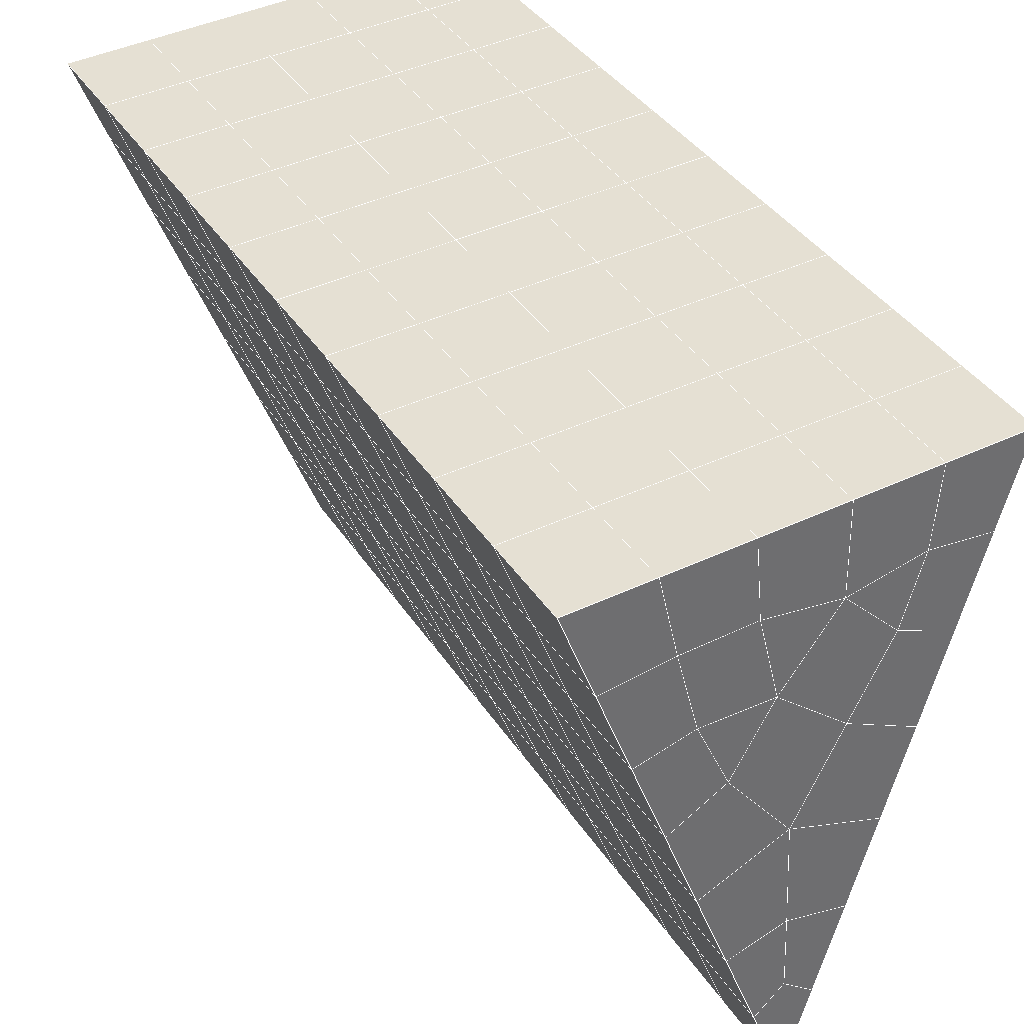
<metadata>
{"format":"obj","ext":"obj","renderer":"f3d","projection":"perspective","resolution":1024,"background":"white","views":[{"elev":42.7,"azim":150.7,"up":"+Y"}]}
</metadata>
<code>
v 49 21.35 20.7
v 51 21.35 20.7
v 50.89 19.41 20.57
v 49.04 19.1 20.54
v 49 21.2 22.9
v 51 21.2 22.9
v 49 21.05 25.09
v 51 21.05 25.09
v 49 20.89 27.29
v 51 20.89 27.29
v 49 20.74 29.48
v 51 20.74 29.48
v 49 20.59 31.68
v 51 20.59 31.68
v 49 20.43 33.87
v 51 20.43 33.87
v 49 20.28 36.06
v 51 20.28 36.06
v 49 20.13 38.26
v 51 20.12 38.26
v 49 19.97 40.45
v 51 19.97 40.45
v 49 19.82 42.65
v 51 19.82 42.65
v 48.59 17.66 42.5
v 50.89 17.49 42.49
v 48.54 15.67 42.36
v 50.12 15.76 42.36
v 49.04 13.46 42.2
v 51.12 14.14 42.25
v 49.84 11.79 42.09
v 51.02 11.78 42.09
v 49.96 10.31 41.98
v 50.69 9.802 41.95
v 49.26 9.734 41.94
v 49.99 8.129 41.83
v 48.57 9.13 41.9
v 49.29 6.992 41.75
v 48.57 9.283 39.71
v 49.29 7.146 39.56
v 48.57 9.437 37.51
v 49.29 7.299 37.36
v 48.57 9.59 35.32
v 49.29 7.452 35.17
v 48.57 9.743 33.12
v 49.29 7.606 32.97
v 48.57 9.897 30.93
v 49.29 7.76 30.78
v 48.57 10.05 28.73
v 49.29 7.913 28.58
v 48.57 10.2 26.54
v 49.29 8.066 26.39
v 48.57 10.36 24.34
v 49.29 8.22 24.19
v 48.57 10.51 22.15
v 49.29 8.373 22
v 48.57 10.66 19.96
v 49.29 8.527 19.81
v 50.01 11.04 19.98
v 50 9.148 19.85
v 51.43 10.66 19.95
v 50.71 8.527 19.81
v 51.43 10.51 22.15
v 50.71 8.373 22
v 51.43 10.36 24.34
v 50.71 8.22 24.19
v 51.43 10.2 26.54
v 50.71 8.067 26.39
v 51.43 10.05 28.73
v 50.71 7.913 28.58
v 51.43 9.897 30.93
v 50.71 7.76 30.78
v 51.43 9.744 33.12
v 50.71 7.606 32.97
v 51.43 9.59 35.32
v 50.71 7.452 35.17
v 51.43 9.437 37.51
v 50.71 7.299 37.36
v 51.43 9.283 39.71
v 50.71 7.146 39.56
v 51.43 9.13 41.9
v 50.71 6.992 41.75
v 52.14 11.27 42.05
v 52.14 11.42 39.86
v 52.14 11.57 37.66
v 52.14 11.73 35.47
v 52.14 11.88 33.27
v 52.14 12.03 31.08
v 52.14 12.19 28.88
v 52.14 12.34 26.69
v 52.14 12.49 24.49
v 52.14 12.65 22.3
v 52.14 12.8 20.1
v 50.04 13.66 20.16
v 47.86 12.8 20.1
v 47.86 12.65 22.3
v 47.86 12.5 24.49
v 47.86 12.34 26.69
v 47.86 12.19 28.88
v 47.86 12.03 31.08
v 47.86 11.88 33.27
v 47.86 11.73 35.47
v 47.86 11.57 37.66
v 47.86 11.42 39.86
v 47.86 11.27 42.05
v 48.84 11.57 42.07
v 50 4.855 41.6
v 50 5.008 39.41
v 50 5.162 37.21
v 50 5.315 35.02
v 50 5.469 32.82
v 50 5.622 30.63
v 50 5.775 28.43
v 50 5.929 26.24
v 50 6.082 24.05
v 50 6.236 21.85
v 50 6.389 19.66
v 51.49 15.68 20.31
v 52.86 14.94 20.25
v 52.19 17.4 20.43
v 53.57 17.08 20.4
v 52.62 19.38 20.56
v 54.29 19.22 20.55
v 53 21.35 20.7
v 55 21.35 20.7
v 53 21.2 22.9
v 55 21.2 22.9
v 53 21.05 25.09
v 55 21.05 25.09
v 53 20.89 27.29
v 55 20.89 27.29
v 53 20.74 29.48
v 55 20.74 29.48
v 53 20.59 31.68
v 55 20.59 31.68
v 53 20.43 33.87
v 55 20.43 33.87
v 53 20.28 36.06
v 55 20.28 36.06
v 53 20.12 38.26
v 55 20.13 38.26
v 53 19.97 40.45
v 55 19.97 40.45
v 53 19.82 42.65
v 55 19.82 42.65
v 52.76 17.87 42.51
v 54.29 17.68 42.5
v 52.24 16.13 42.39
v 53.57 15.54 42.35
v 52.86 13.4 42.2
v 47.14 13.41 42.2
v 46.43 15.54 42.35
v 45.71 17.68 42.5
v 47 19.82 42.65
v 47 19.97 40.45
v 47 20.12 38.26
v 47 20.28 36.06
v 47 20.43 33.87
v 47 20.59 31.68
v 47 20.74 29.48
v 47 20.89 27.29
v 47 21.05 25.09
v 47 21.2 22.9
v 47 21.35 20.7
v 47.23 19.42 20.57
v 48.83 15.86 20.32
v 50.46 17.34 20.42
v 47.14 14.94 20.25
v 47.14 14.79 22.45
v 47.14 14.63 24.64
v 47.14 14.48 26.84
v 47.14 14.33 29.03
v 47.14 14.17 31.23
v 47.14 14.02 33.42
v 47.14 13.87 35.62
v 47.14 13.71 37.81
v 47.14 13.56 40.01
v 52.86 14.79 22.45
v 52.86 14.63 24.64
v 52.86 14.48 26.84
v 52.86 14.33 29.03
v 52.86 14.17 31.23
v 52.86 14.02 33.42
v 52.86 13.87 35.62
v 52.86 13.71 37.81
v 52.86 13.56 40.01
v 53.57 15.7 40.16
v 53.57 15.85 37.96
v 53.57 16 35.77
v 53.57 16.16 33.57
v 53.57 16.31 31.38
v 53.57 16.46 29.18
v 53.57 16.62 26.99
v 53.57 16.77 24.79
v 53.57 16.92 22.6
v 54.29 17.83 40.3
v 54.29 17.99 38.11
v 54.29 18.14 35.92
v 54.29 18.29 33.72
v 54.29 18.45 31.53
v 54.29 18.6 29.33
v 54.29 18.75 27.14
v 54.29 18.91 24.94
v 54.29 19.06 22.75
v 47.79 17.73 20.45
v 46.43 17.08 20.4
v 46.43 16.92 22.6
v 46.43 16.77 24.79
v 46.43 16.62 26.99
v 46.43 16.46 29.18
v 46.43 16.31 31.38
v 46.43 16.16 33.57
v 46.43 16 35.77
v 46.43 15.85 37.96
v 46.43 15.7 40.16
v 45.71 19.21 20.55
v 45.71 19.06 22.75
v 45.71 18.91 24.94
v 45.71 18.75 27.14
v 45.71 18.6 29.33
v 45.71 18.45 31.53
v 45.71 18.29 33.72
v 45.71 18.14 35.92
v 45.71 17.99 38.11
v 45.71 17.83 40.3
v 45 21.35 20.7
v 45 21.2 22.9
v 45 21.05 25.09
v 45 20.89 27.29
v 45 20.74 29.48
v 45 20.59 31.68
v 45 20.43 33.87
v 45 20.28 36.07
v 45 20.12 38.26
v 45 19.97 40.45
v 45 19.82 42.65
v 49.96 10.31 41.98
v 49.84 11.79 42.09
v 49.04 13.46 42.2
v 47.14 13.41 42.2
v 47.14 13.56 40.01
v 47.86 11.42 39.86
v 48.57 9.283 39.71
v 49.29 7.146 39.56
v 49.29 6.992 41.75
v 50 4.855 41.6
v 50.71 6.992 41.75
v 50.71 7.146 39.56
v 51.43 9.283 39.71
v 51.43 9.13 41.9
v 52.14 11.27 42.05
v 51.02 11.78 42.09
v 51.12 14.14 42.25
v 48.84 11.57 42.07
v 47.86 11.27 42.05
v 48.57 9.13 41.9
v 49.99 8.129 41.83
v 50.69 9.802 41.95
v 49.26 9.734 41.94
v 48.57 9.437 37.51
v 47.86 11.57 37.66
v 47.14 13.71 37.81
v 46.43 15.85 37.96
v 46.43 15.7 40.16
v 46.43 15.54 42.35
v 48.54 15.67 42.36
v 52.24 16.13 42.39
v 50.89 17.49 42.49
v 50.12 15.76 42.36
v 52.86 13.4 42.2
v 52.14 11.42 39.86
v 51.43 9.437 37.51
v 50.71 7.299 37.36
v 50 5.008 39.41
v 45.71 17.68 42.5
v 45.71 17.83 40.3
v 45.71 17.99 38.11
v 45.71 18.14 35.92
v 46.43 16 35.77
v 47.14 13.87 35.62
v 47.86 11.73 35.47
v 52.76 17.87 42.51
v 53.57 15.54 42.35
v 53.57 15.7 40.16
v 52.86 13.56 40.01
v 52.86 13.71 37.81
v 52.14 11.57 37.66
v 52.14 11.73 35.47
v 51.43 9.59 35.32
v 51.43 9.744 33.12
v 50.71 7.606 32.97
v 50.71 7.452 35.17
v 50 5.315 35.02
v 50 5.162 37.21
v 49.29 7.299 37.36
v 54.29 17.68 42.5
v 53 19.82 42.65
v 51 19.82 42.65
v 48.59 17.66 42.5
v 55 19.82 42.65
v 55 19.97 40.45
v 55 20.13 38.26
v 55 20.28 36.06
v 54.29 18.14 35.92
v 54.29 18.29 33.72
v 53.57 16.16 33.57
v 53.57 16.31 31.38
v 52.86 14.17 31.23
v 52.86 14.33 29.03
v 52.14 12.19 28.88
v 52.14 12.34 26.69
v 51.43 10.2 26.54
v 51.43 10.36 24.34
v 50.71 8.22 24.19
v 50.71 8.067 26.39
v 50 5.929 26.24
v 50 5.775 28.43
v 49.29 7.913 28.58
v 49.29 7.76 30.78
v 48.57 9.897 30.93
v 48.57 9.743 33.12
v 47.86 11.88 33.27
v 48.57 9.59 35.32
v 49.29 7.606 32.97
v 50 5.622 30.63
v 50.71 7.913 28.58
v 51.43 10.05 28.73
v 52.14 12.03 31.08
v 52.86 14.02 33.42
v 53.57 16 35.77
v 54.29 17.99 38.11
v 53 20.12 38.26
v 53 19.97 40.45
v 54.29 17.83 40.3
v 53.57 15.85 37.96
v 52.86 13.87 35.62
v 52.14 11.88 33.27
v 51.43 9.897 30.93
v 50.71 7.76 30.78
v 50 5.469 32.82
v 49.29 7.452 35.17
v 51 19.97 40.45
v 49 19.82 42.65
v 45 19.82 42.65
v 45 19.97 40.45
v 45 20.12 38.26
v 45 20.28 36.07
v 45.71 18.29 33.72
v 46.43 16.16 33.57
v 47.14 14.02 33.42
v 47 19.97 40.45
v 49 19.97 40.45
v 51 20.12 38.26
v 53 20.28 36.06
v 55 20.43 33.87
v 54.29 18.45 31.53
v 53.57 16.46 29.18
v 52.86 14.48 26.84
v 52.14 12.49 24.49
v 51.43 10.51 22.15
v 50.71 8.373 22
v 50 6.082 24.04
v 49.29 8.066 26.39
v 48.57 10.05 28.73
v 47.86 12.03 31.08
v 47.14 14.17 31.23
v 47.86 12.19 28.88
v 48.57 10.2 26.54
v 49.29 8.22 24.19
v 50 6.236 21.85
v 50.71 8.527 19.81
v 51.43 10.66 19.95
v 52.14 12.65 22.3
v 52.86 14.63 24.64
v 53.57 16.62 26.99
v 54.29 18.6 29.33
v 55 20.59 31.68
v 53 20.43 33.87
v 51 20.28 36.06
v 49 20.13 38.26
v 47 19.82 42.65
v 50 6.389 19.66
v 49.29 8.527 19.81
v 49.29 8.373 22
v 48.57 10.51 22.15
v 48.57 10.36 24.34
v 47.86 12.5 24.49
v 47.86 12.34 26.69
v 47.14 14.48 26.84
v 47.14 14.33 29.03
v 46.43 16.46 29.18
v 46.43 16.31 31.38
v 50 9.148 19.85
v 50.01 11.04 19.98
v 52.14 12.8 20.1
v 52.86 14.79 22.45
v 53.57 16.77 24.79
v 54.29 18.75 27.14
v 55 20.74 29.48
v 53 20.59 31.68
v 51 20.43 33.87
v 49 20.28 36.06
v 47 20.12 38.26
v 47 20.28 36.06
v 45 20.43 33.87
v 45.71 18.45 31.53
v 48.57 10.66 19.96
v 47.86 12.65 22.3
v 47.14 14.63 24.64
v 46.43 16.62 26.99
v 45.71 18.6 29.33
v 45 20.59 31.68
v 47 20.43 33.87
v 49 20.43 33.87
v 47 20.59 31.68
v 45 20.74 29.48
v 45.71 18.75 27.14
v 46.43 16.77 24.79
v 47.14 14.79 22.45
v 47.86 12.8 20.1
v 50.04 13.66 20.16
v 52.86 14.94 20.25
v 53.57 16.92 22.6
v 54.29 18.91 24.94
v 55 20.89 27.29
v 53 20.74 29.48
v 51 20.59 31.68
v 49 20.59 31.68
v 47 20.74 29.48
v 45 20.89 27.29
v 45.71 18.91 24.94
v 46.43 16.92 22.6
v 47.14 14.94 20.25
v 51.49 15.68 20.31
v 53.57 17.08 20.4
v 54.29 19.06 22.75
v 55 21.05 25.09
v 53 20.89 27.29
v 51 20.74 29.48
v 49 20.74 29.48
v 47 20.89 27.29
v 45 21.05 25.09
v 45.71 19.06 22.75
v 46.43 17.08 20.4
v 48.83 15.86 20.32
v 55 21.35 20.7
v 53 21.35 20.7
v 52.62 19.38 20.56
v 50.89 19.41 20.57
v 50.46 17.34 20.42
v 52.19 17.4 20.43
v 54.29 19.22 20.55
v 55 21.2 22.9
v 53 21.2 22.9
v 53 21.05 25.09
v 51 21.05 25.09
v 49 21.05 25.09
v 47 21.05 25.09
v 45 21.2 22.9
v 45.71 19.21 20.55
v 47.79 17.73 20.45
v 51 20.89 27.29
v 49 20.89 27.29
v 51 21.2 22.9
v 51 21.35 20.7
v 49 21.2 22.9
v 47 21.2 22.9
v 45 21.35 20.7
v 47.23 19.42 20.57
v 49.04 19.1 20.54
v 49 21.35 20.7
v 47 21.35 20.7
f 1 2 3
f 1 3 4
f 5 6 2
f 5 2 1
f 7 8 6
f 7 6 5
f 9 10 8
f 9 8 7
f 11 12 10
f 11 10 9
f 13 14 12
f 13 12 11
f 15 16 14
f 15 14 13
f 17 18 16
f 17 16 15
f 19 20 18
f 19 18 17
f 21 22 20
f 21 20 19
f 23 24 22
f 23 22 21
f 25 26 24
f 25 24 23
f 27 28 26
f 27 26 25
f 29 30 28
f 29 28 27
f 31 32 30
f 31 30 29
f 33 34 32
f 33 32 31
f 35 36 34
f 35 34 33
f 37 38 36
f 37 36 35
f 39 40 38
f 39 38 37
f 41 42 40
f 41 40 39
f 43 44 42
f 43 42 41
f 45 46 44
f 45 44 43
f 47 48 46
f 47 46 45
f 49 50 48
f 49 48 47
f 51 52 50
f 51 50 49
f 53 54 52
f 53 52 51
f 55 56 54
f 55 54 53
f 57 58 56
f 57 56 55
f 59 60 58
f 59 58 57
f 61 62 60
f 61 60 59
f 63 64 62
f 63 62 61
f 65 66 64
f 65 64 63
f 67 68 66
f 67 66 65
f 69 70 68
f 69 68 67
f 71 72 70
f 71 70 69
f 73 74 72
f 73 72 71
f 75 76 74
f 75 74 73
f 77 78 76
f 77 76 75
f 79 80 78
f 79 78 77
f 81 82 80
f 81 80 79
f 34 36 82
f 34 82 81
f 81 83 32
f 81 32 34
f 79 84 83
f 79 83 81
f 77 85 84
f 77 84 79
f 75 86 85
f 75 85 77
f 73 87 86
f 73 86 75
f 71 88 87
f 71 87 73
f 69 89 88
f 69 88 71
f 67 90 89
f 67 89 69
f 65 91 90
f 65 90 67
f 63 92 91
f 63 91 65
f 61 93 92
f 61 92 63
f 59 94 93
f 59 93 61
f 57 95 94
f 57 94 59
f 55 96 95
f 55 95 57
f 53 97 96
f 53 96 55
f 51 98 97
f 51 97 53
f 49 99 98
f 49 98 51
f 47 100 99
f 47 99 49
f 45 101 100
f 45 100 47
f 43 102 101
f 43 101 45
f 41 103 102
f 41 102 43
f 39 104 103
f 39 103 41
f 37 105 104
f 37 104 39
f 35 106 105
f 35 105 37
f 33 31 106
f 33 106 35
f 107 82 36
f 107 36 38
f 108 80 82
f 108 82 107
f 109 78 80
f 109 80 108
f 110 76 78
f 110 78 109
f 111 74 76
f 111 76 110
f 112 72 74
f 112 74 111
f 113 70 72
f 113 72 112
f 114 68 70
f 114 70 113
f 115 66 68
f 115 68 114
f 116 64 66
f 116 66 115
f 117 62 64
f 117 64 116
f 58 60 62
f 58 62 117
f 116 56 58
f 116 58 117
f 115 54 56
f 115 56 116
f 114 52 54
f 114 54 115
f 113 50 52
f 113 52 114
f 112 48 50
f 112 50 113
f 111 46 48
f 111 48 112
f 110 44 46
f 110 46 111
f 109 42 44
f 109 44 110
f 108 40 42
f 108 42 109
f 107 38 40
f 107 40 108
f 118 119 93
f 118 93 94
f 120 121 119
f 120 119 118
f 122 123 121
f 122 121 120
f 124 125 123
f 124 123 122
f 126 127 125
f 126 125 124
f 128 129 127
f 128 127 126
f 130 131 129
f 130 129 128
f 132 133 131
f 132 131 130
f 134 135 133
f 134 133 132
f 136 137 135
f 136 135 134
f 138 139 137
f 138 137 136
f 140 141 139
f 140 139 138
f 142 143 141
f 142 141 140
f 144 145 143
f 144 143 142
f 146 147 145
f 146 145 144
f 148 149 147
f 148 147 146
f 30 150 149
f 30 149 148
f 32 83 150
f 32 150 30
f 29 151 105
f 29 105 106
f 27 152 151
f 27 151 29
f 25 153 152
f 25 152 27
f 23 154 153
f 23 153 25
f 21 155 154
f 21 154 23
f 19 156 155
f 19 155 21
f 17 157 156
f 17 156 19
f 15 158 157
f 15 157 17
f 13 159 158
f 13 158 15
f 11 160 159
f 11 159 13
f 9 161 160
f 9 160 11
f 7 162 161
f 7 161 9
f 5 163 162
f 5 162 7
f 1 164 163
f 1 163 5
f 4 165 164
f 4 164 1
f 94 166 167
f 94 167 118
f 95 168 166
f 95 166 94
f 96 169 168
f 96 168 95
f 97 170 169
f 97 169 96
f 98 171 170
f 98 170 97
f 99 172 171
f 99 171 98
f 100 173 172
f 100 172 99
f 101 174 173
f 101 173 100
f 102 175 174
f 102 174 101
f 103 176 175
f 103 175 102
f 104 177 176
f 104 176 103
f 105 151 177
f 105 177 104
f 178 92 93
f 178 93 119
f 179 91 92
f 179 92 178
f 180 90 91
f 180 91 179
f 181 89 90
f 181 90 180
f 182 88 89
f 182 89 181
f 183 87 88
f 183 88 182
f 184 86 87
f 184 87 183
f 185 85 86
f 185 86 184
f 186 84 85
f 186 85 185
f 150 83 84
f 150 84 186
f 186 187 149
f 186 149 150
f 185 188 187
f 185 187 186
f 184 189 188
f 184 188 185
f 183 190 189
f 183 189 184
f 182 191 190
f 182 190 183
f 181 192 191
f 181 191 182
f 180 193 192
f 180 192 181
f 179 194 193
f 179 193 180
f 178 195 194
f 178 194 179
f 119 121 195
f 119 195 178
f 187 196 147
f 187 147 149
f 188 197 196
f 188 196 187
f 189 198 197
f 189 197 188
f 190 199 198
f 190 198 189
f 191 200 199
f 191 199 190
f 192 201 200
f 192 200 191
f 193 202 201
f 193 201 192
f 194 203 202
f 194 202 193
f 195 204 203
f 195 203 194
f 121 123 204
f 121 204 195
f 196 143 145
f 196 145 147
f 197 141 143
f 197 143 196
f 198 139 141
f 198 141 197
f 199 137 139
f 199 139 198
f 200 135 137
f 200 137 199
f 201 133 135
f 201 135 200
f 202 131 133
f 202 133 201
f 203 129 131
f 203 131 202
f 204 127 129
f 204 129 203
f 123 125 127
f 123 127 204
f 166 205 4
f 166 4 167
f 168 206 205
f 168 205 166
f 169 207 206
f 169 206 168
f 170 208 207
f 170 207 169
f 171 209 208
f 171 208 170
f 172 210 209
f 172 209 171
f 173 211 210
f 173 210 172
f 174 212 211
f 174 211 173
f 175 213 212
f 175 212 174
f 176 214 213
f 176 213 175
f 177 215 214
f 177 214 176
f 151 152 215
f 151 215 177
f 144 24 26
f 144 26 146
f 142 22 24
f 142 24 144
f 140 20 22
f 140 22 142
f 138 18 20
f 138 20 140
f 136 16 18
f 136 18 138
f 134 14 16
f 134 16 136
f 132 12 14
f 132 14 134
f 130 10 12
f 130 12 132
f 128 8 10
f 128 10 130
f 126 6 8
f 126 8 128
f 124 2 6
f 124 6 126
f 122 3 2
f 122 2 124
f 120 167 3
f 120 3 122
f 206 216 165
f 206 165 205
f 207 217 216
f 207 216 206
f 208 218 217
f 208 217 207
f 209 219 218
f 209 218 208
f 210 220 219
f 210 219 209
f 211 221 220
f 211 220 210
f 212 222 221
f 212 221 211
f 213 223 222
f 213 222 212
f 214 224 223
f 214 223 213
f 215 225 224
f 215 224 214
f 152 153 225
f 152 225 215
f 216 226 164
f 216 164 165
f 217 227 226
f 217 226 216
f 218 228 227
f 218 227 217
f 219 229 228
f 219 228 218
f 220 230 229
f 220 229 219
f 221 231 230
f 221 230 220
f 222 232 231
f 222 231 221
f 223 233 232
f 223 232 222
f 224 234 233
f 224 233 223
f 225 235 234
f 225 234 224
f 153 236 235
f 153 235 225
f 227 163 164
f 227 164 226
f 228 162 163
f 228 163 227
f 229 161 162
f 229 162 228
f 230 160 161
f 230 161 229
f 231 159 160
f 231 160 230
f 232 158 159
f 232 159 231
f 233 157 158
f 233 158 232
f 234 156 157
f 234 157 233
f 235 155 156
f 235 156 234
f 236 154 155
f 236 155 235
f 28 30 148
f 28 148 26
f 167 4 3
f 4 205 165
f 120 118 167
f 154 236 153
f 148 146 26
f 31 29 106
l 237 238
l 238 239
l 239 240
l 240 241
l 241 242
l 242 243
l 243 244
l 244 245
l 245 246
l 246 247
l 247 248
l 248 249
l 249 250
l 250 251
l 251 252
l 252 253
l 253 239
l 239 254
l 254 255
l 255 256
l 256 245
l 245 257
l 257 247
l 247 250
l 250 258
l 258 252
l 252 238
l 238 254
l 254 259
l 259 237
l 237 258
l 258 257
l 257 259
l 259 256
l 256 243
l 243 260
l 260 261
l 261 262
l 262 263
l 263 264
l 264 265
l 265 266
l 266 239
l 253 267
l 267 268
l 268 269
l 269 253
l 253 270
l 270 251
l 251 271
l 271 249
l 249 272
l 272 273
l 273 248
l 248 274
l 274 246
l 240 265
l 265 275
l 275 276
l 276 277
l 277 278
l 278 279
l 279 280
l 280 281
l 281 261
l 261 242
l 242 255
l 255 240
l 268 282
l 282 267
l 267 283
l 283 284
l 284 285
l 285 286
l 286 287
l 287 288
l 288 289
l 289 290
l 290 291
l 291 292
l 292 293
l 293 294
l 294 295
l 295 244
l 244 274
l 274 294
l 294 273
l 273 292
l 292 289
l 289 272
l 272 287
l 287 271
l 271 285
l 285 270
l 270 283
l 283 296
l 296 282
l 282 297
l 297 298
l 298 268
l 268 299
l 299 266
l 266 269
l 300 301
l 301 302
l 302 303
l 303 304
l 304 305
l 305 306
l 306 307
l 307 308
l 308 309
l 309 310
l 310 311
l 311 312
l 312 313
l 313 314
l 314 315
l 315 316
l 316 317
l 317 318
l 318 319
l 319 320
l 320 321
l 321 322
l 322 281
l 281 323
l 323 321
l 321 324
l 324 319
l 319 325
l 325 317
l 317 326
l 326 315
l 315 312
l 312 327
l 327 310
l 310 328
l 328 308
l 308 329
l 329 306
l 306 330
l 330 304
l 304 331
l 331 302
l 302 332
l 332 333
l 333 297
l 297 300
l 300 296
l 296 334
l 334 331
l 331 335
l 335 330
l 330 336
l 336 329
l 329 337
l 337 328
l 328 338
l 338 327
l 327 326
l 326 339
l 339 325
l 325 340
l 340 324
l 324 341
l 341 323
l 323 260
l 260 295
l 295 341
l 341 293
l 293 340
l 340 291
l 291 339
l 339 338
l 338 290
l 290 337
l 337 288
l 288 336
l 336 286
l 286 335
l 335 284
l 284 334
l 334 301
l 301 333
l 333 342
l 342 298
l 298 343
l 343 299
l 299 275
l 275 344
l 344 345
l 345 346
l 346 347
l 347 278
l 278 348
l 348 349
l 349 350
l 350 280
l 280 262
l 262 241
l 241 264
l 264 276
l 276 345
l 345 351
l 351 352
l 352 342
l 342 353
l 353 332
l 332 354
l 354 303
l 303 355
l 355 305
l 305 356
l 356 307
l 307 357
l 357 309
l 309 358
l 358 311
l 311 359
l 359 313
l 313 360
l 360 361
l 361 314
l 314 362
l 362 316
l 316 363
l 363 318
l 318 364
l 364 320
l 320 365
l 365 322
l 322 350
l 350 366
l 366 365
l 365 367
l 367 364
l 364 368
l 368 363
l 363 369
l 369 362
l 362 370
l 370 361
l 361 371
l 371 372
l 372 360
l 360 373
l 373 359
l 359 374
l 374 358
l 358 375
l 375 357
l 357 376
l 376 356
l 356 377
l 377 355
l 355 378
l 378 354
l 354 379
l 379 353
l 353 380
l 380 352
l 352 343
l 343 381
l 381 275
l 382 383
l 383 384
l 384 385
l 385 386
l 386 387
l 387 388
l 388 389
l 389 390
l 390 391
l 391 392
l 392 366
l 366 390
l 390 367
l 367 388
l 388 368
l 368 386
l 386 369
l 369 384
l 384 370
l 370 382
l 382 371
l 371 393
l 393 394
l 394 372
l 372 395
l 395 373
l 373 396
l 396 374
l 374 397
l 397 375
l 375 398
l 398 376
l 376 399
l 399 377
l 377 400
l 400 378
l 378 401
l 401 379
l 379 402
l 402 380
l 380 403
l 403 404
l 404 347
l 347 405
l 405 348
l 348 406
l 406 392
l 392 349
l 349 279
l 279 263
l 263 277
l 277 346
l 346 403
l 403 351
l 351 381
l 381 344
l 393 383
l 383 407
l 407 385
l 385 408
l 408 387
l 387 409
l 409 389
l 389 410
l 410 391
l 391 411
l 411 406
l 406 412
l 412 405
l 405 413
l 413 404
l 404 402
l 402 414
l 414 413
l 413 415
l 415 412
l 412 416
l 416 411
l 411 417
l 417 410
l 410 418
l 418 409
l 409 419
l 419 408
l 408 420
l 420 407
l 407 394
l 394 421
l 421 395
l 395 422
l 422 396
l 396 423
l 423 397
l 397 424
l 424 398
l 398 425
l 425 399
l 399 426
l 426 400
l 400 427
l 427 401
l 401 414
l 414 428
l 428 415
l 415 429
l 429 416
l 416 430
l 430 417
l 417 431
l 431 418
l 418 432
l 432 419
l 419 433
l 433 420
l 420 421
l 421 434
l 434 422
l 422 435
l 435 423
l 423 436
l 436 424
l 424 437
l 437 425
l 425 438
l 438 426
l 426 439
l 439 427
l 427 428
l 428 440
l 440 429
l 429 441
l 441 430
l 430 442
l 442 431
l 431 443
l 443 432
l 432 444
l 444 433
l 433 445
l 445 421
l 446 447
l 447 448
l 448 449
l 449 450
l 450 451
l 451 448
l 448 452
l 452 446
l 446 453
l 453 454
l 454 455
l 455 456
l 456 457
l 457 458
l 458 442
l 442 459
l 459 443
l 443 460
l 460 444
l 444 461
l 461 445
l 445 450
l 450 434
l 434 451
l 451 435
l 435 452
l 452 436
l 436 453
l 453 437
l 437 455
l 455 438
l 438 462
l 462 463
l 463 440
l 440 439
l 439 462
l 462 456
l 456 464
l 464 454
l 454 447
l 447 465
l 465 464
l 464 466
l 466 457
l 457 463
l 463 441
l 441 458
l 458 467
l 467 459
l 459 468
l 468 460
l 460 469
l 469 461
l 461 470
l 470 471
l 471 465
l 465 449
l 449 470
l 470 469
l 469 472
l 472 467
l 467 466
l 466 471
l 471 472
l 472 468
l 470 450

</code>
